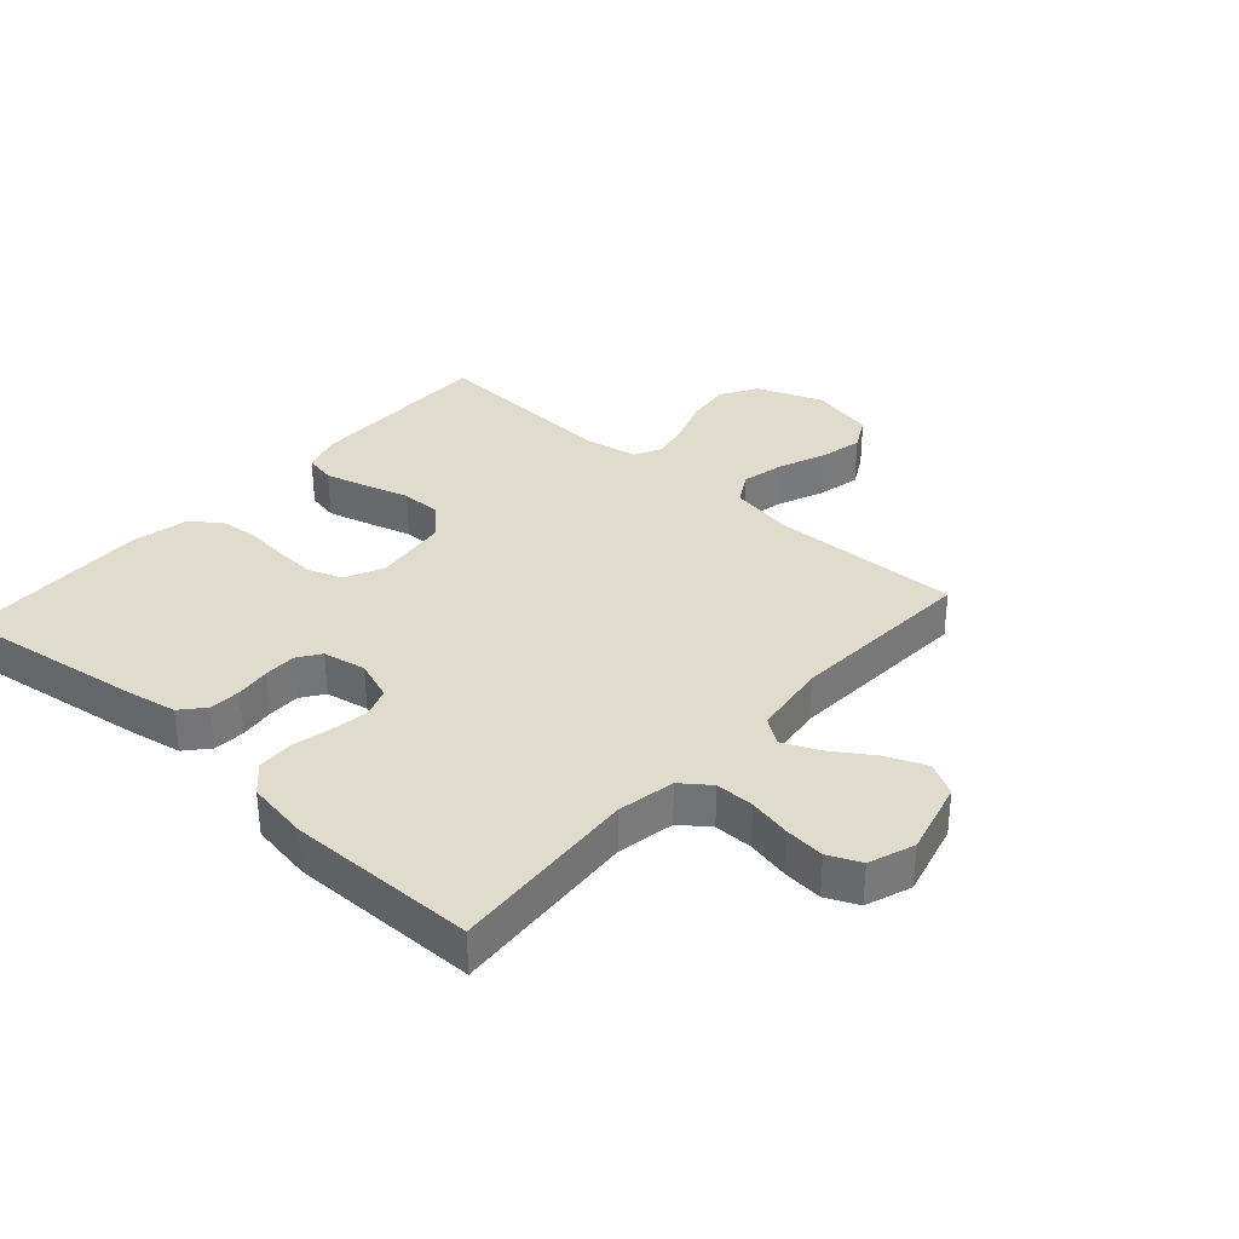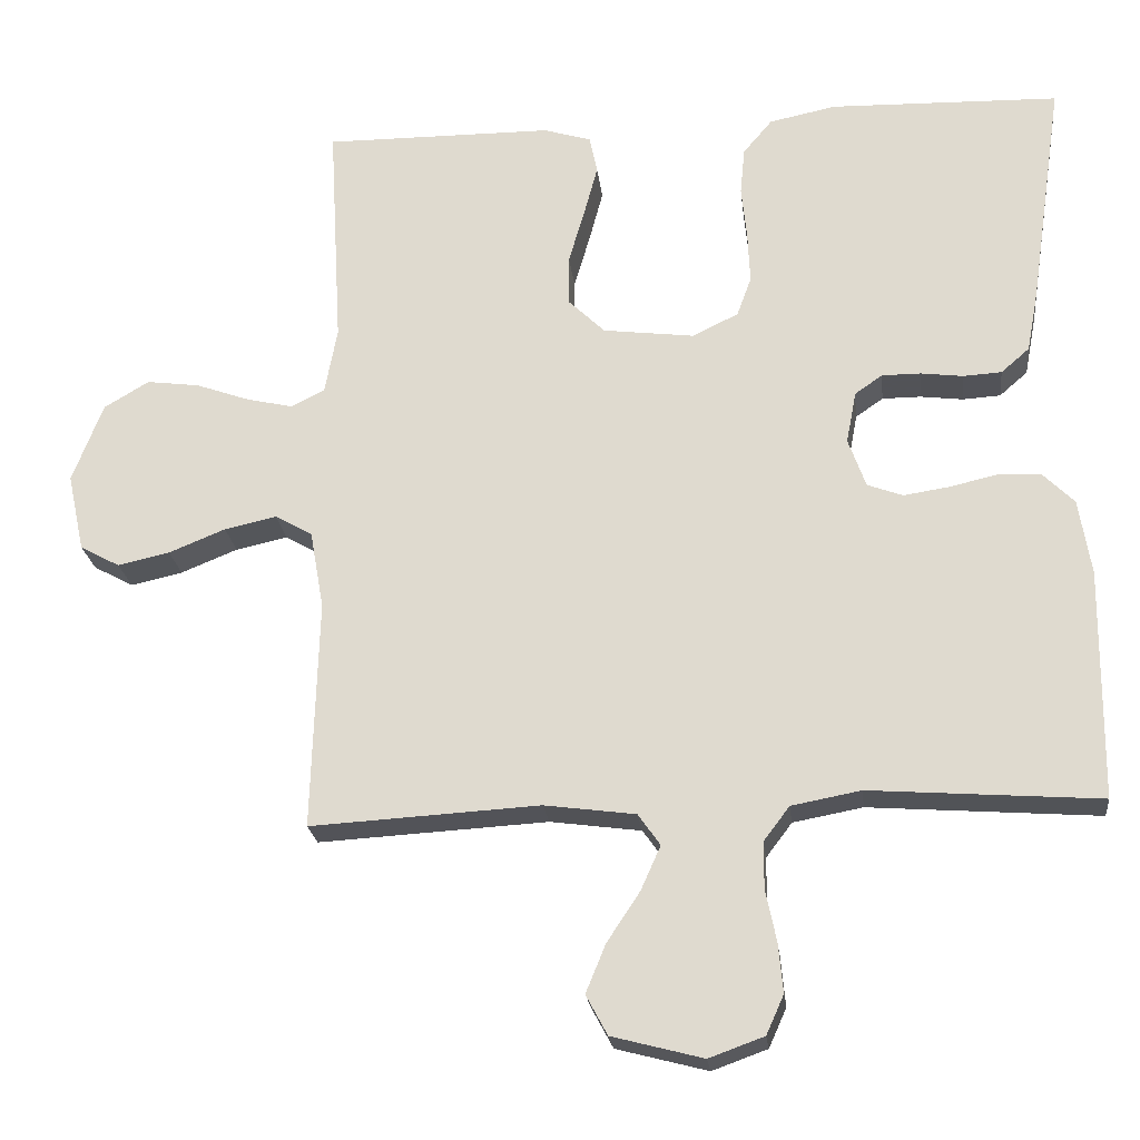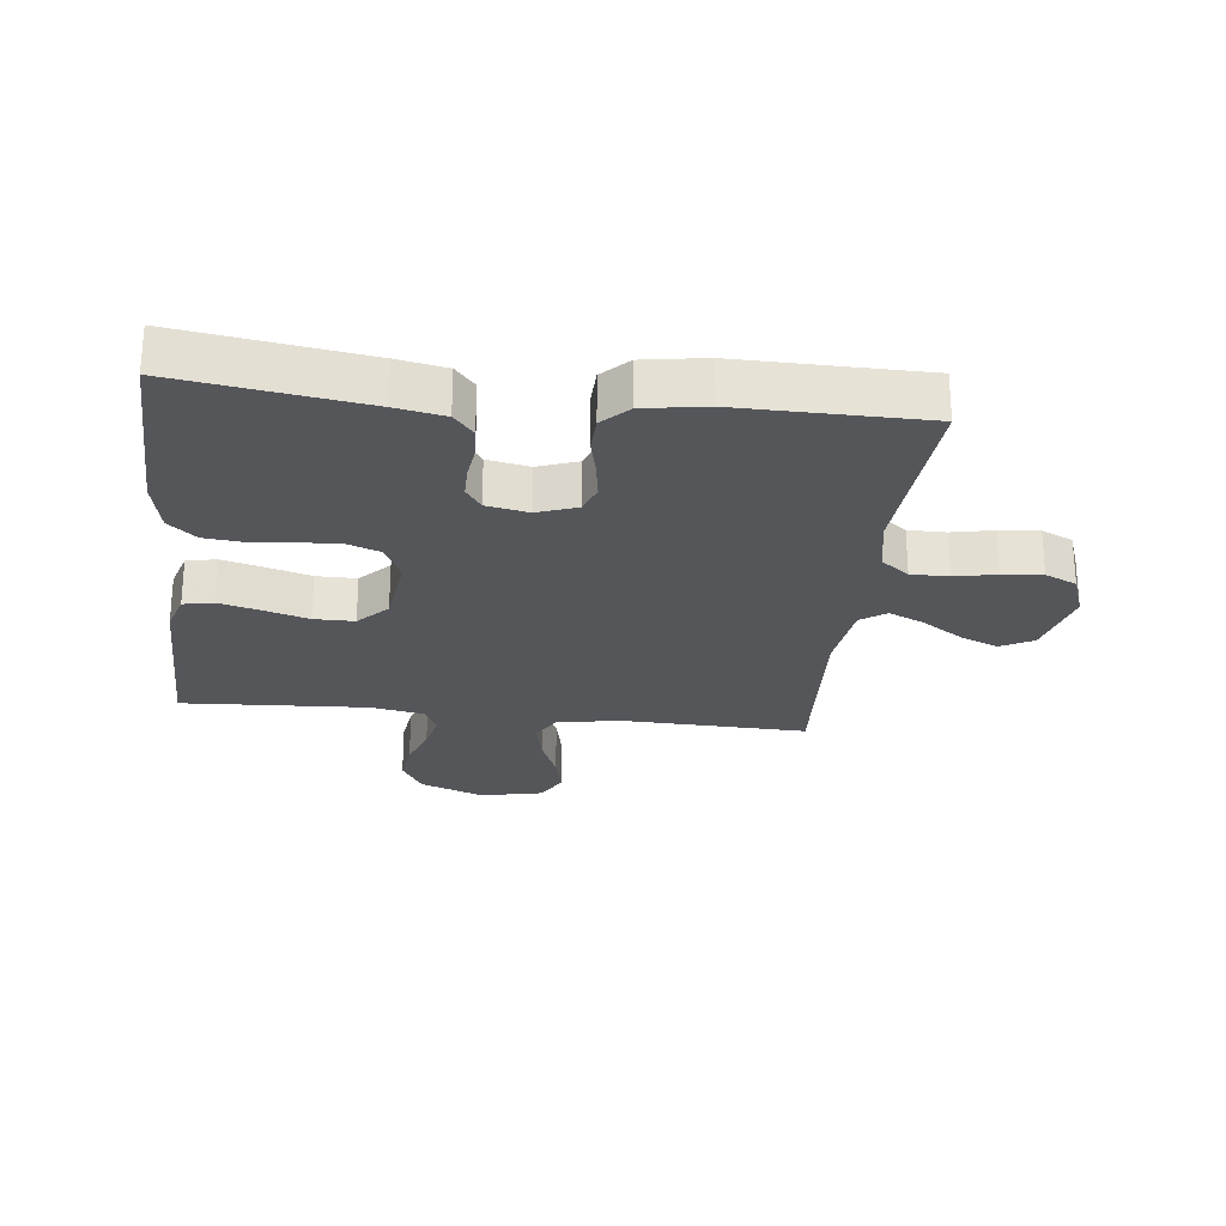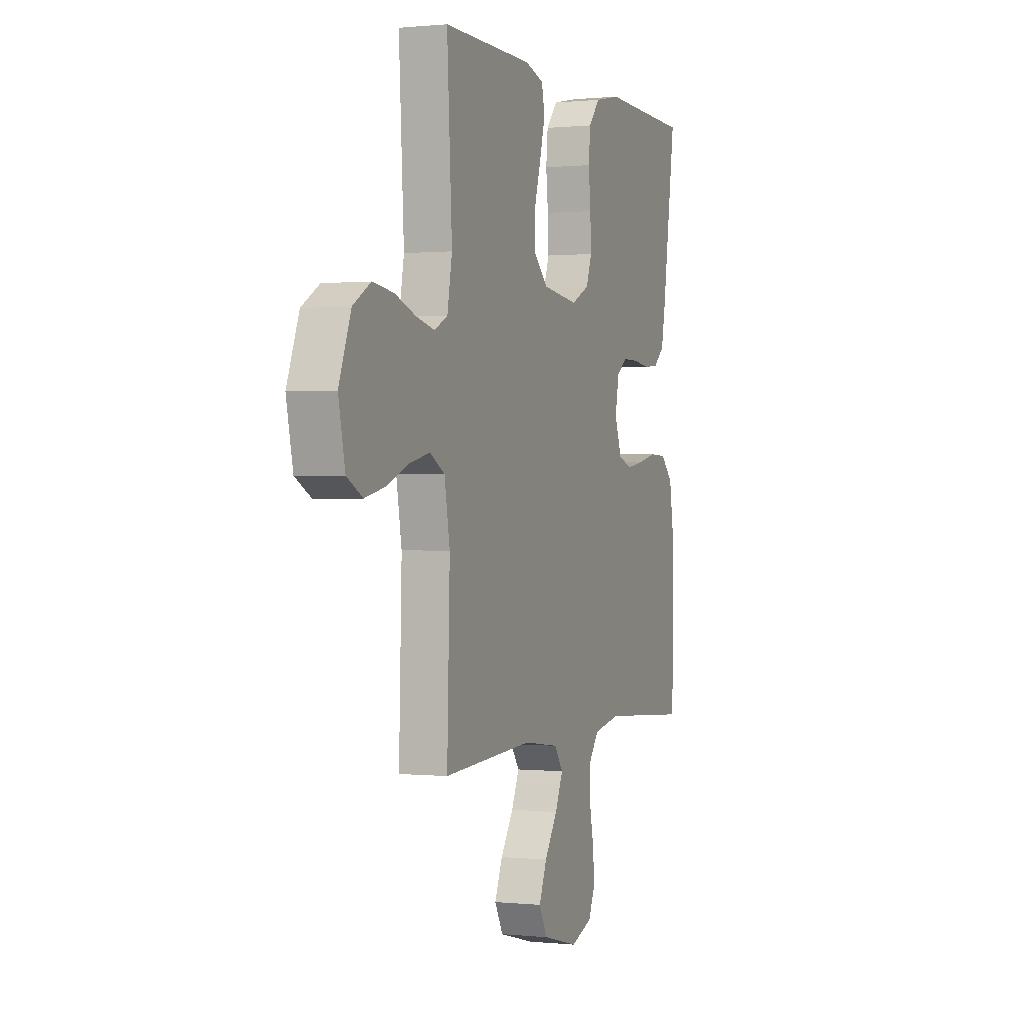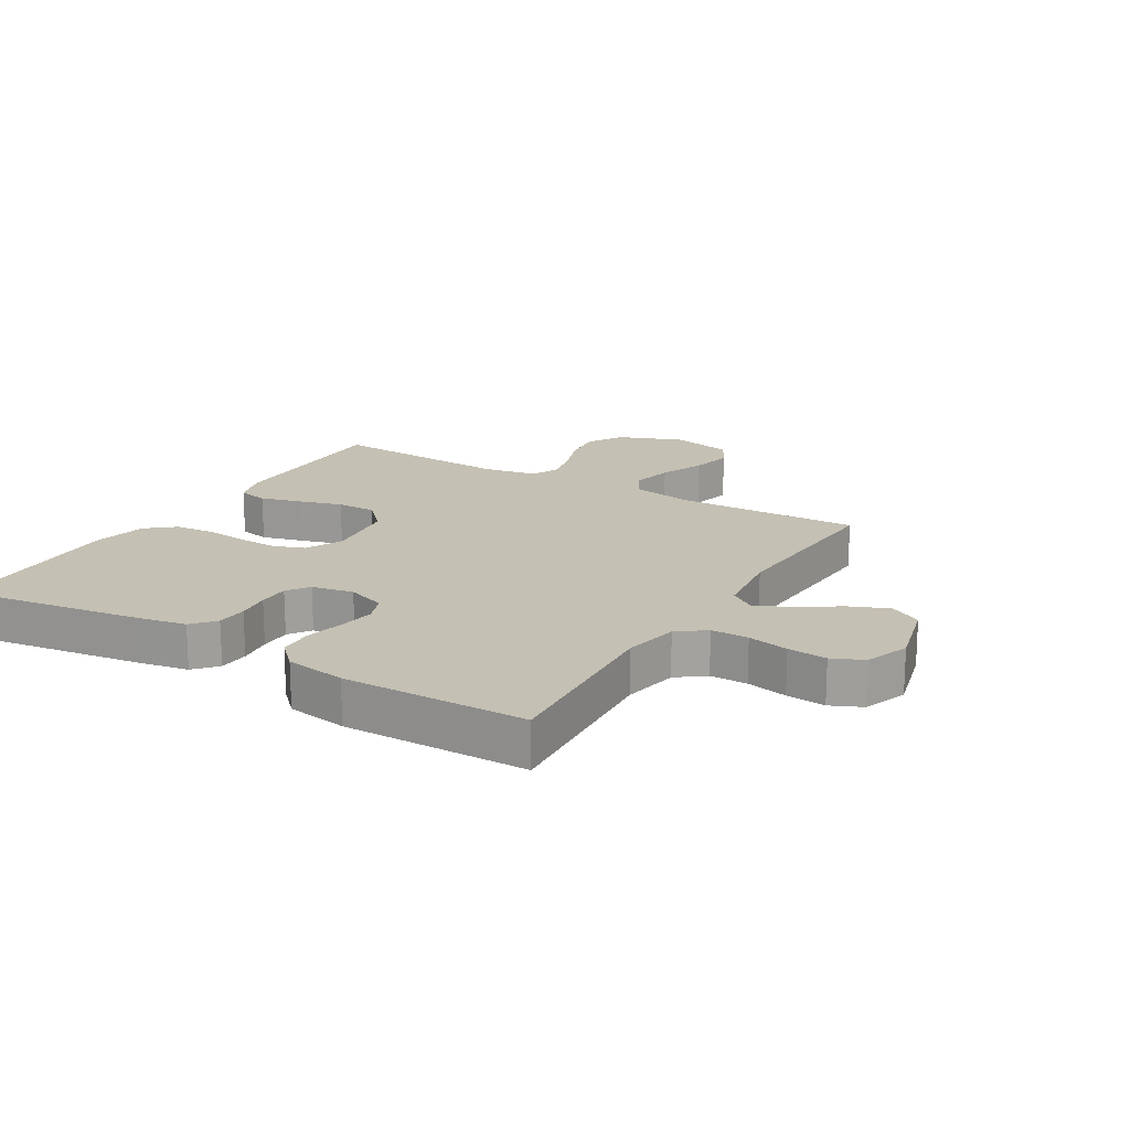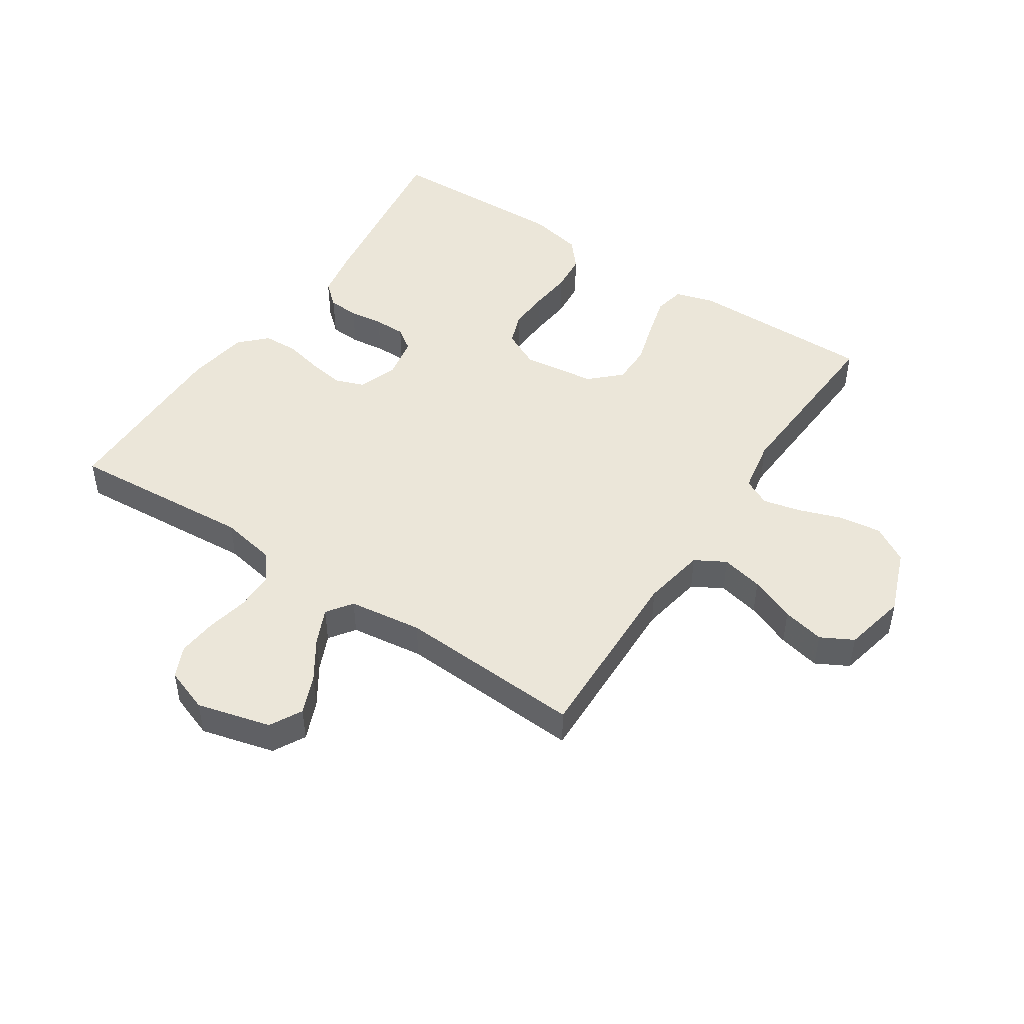
<metadata>
{"format":"obj","ext":"obj","renderer":"f3d","projection":"perspective","resolution":1024,"background":"white","views":[{"elev":33.9,"azim":131.8,"up":"+Y"},{"elev":-22.5,"azim":6.5,"up":"+Z"},{"elev":-25.6,"azim":83.5,"up":"+Y"},{"elev":0.4,"azim":-68.9,"up":"+Z"},{"elev":18.0,"azim":120.9,"up":"+Y"},{"elev":47.5,"azim":-146.4,"up":"+Y"}]}
</metadata>
<code>
v -0.5 0.07 0.5
v -0.2 0.07 0.498
v -0.138 0.07 0.479
v -0.128 0.07 0.43
v -0.146 0.07 0.363
v -0.167 0.07 0.292
v -0.167 0.07 0.227
v -0.119 0.07 0.181
v 0 0.07 0.166
v 0.06 0.07 0.195
v 0.079 0.07 0.247
v 0.076 0.07 0.313
v 0.069 0.07 0.383
v 0.075 0.07 0.445
v 0.113 0.07 0.49
v 0.2 0.07 0.508
v 0.5 0.07 0.5
v 0.456 0.07 0.2
v 0.441 0.07 0.121
v 0.404 0.07 0.089
v 0.354 0.07 0.086
v 0.299 0.07 0.093
v 0.248 0.07 0.093
v 0.212 0.07 0.068
v 0.199 0.07 0
v 0.222 0.07 -0.064
v 0.268 0.07 -0.081
v 0.327 0.07 -0.072
v 0.389 0.07 -0.058
v 0.446 0.07 -0.06
v 0.487 0.07 -0.101
v 0.503 0.07 -0.2
v 0.5 0.07 -0.5
v 0.2 0.07 -0.478
v 0.109 0.07 -0.495
v 0.075 0.07 -0.54
v 0.075 0.07 -0.601
v 0.089 0.07 -0.668
v 0.095 0.07 -0.732
v 0.072 0.07 -0.783
v 0 0.07 -0.809
v -0.119 0.07 -0.778
v -0.147 0.07 -0.726
v -0.121 0.07 -0.663
v -0.078 0.07 -0.598
v -0.052 0.07 -0.54
v -0.081 0.07 -0.499
v -0.2 0.07 -0.483
v -0.5 0.07 -0.5
v -0.491 0.07 -0.2
v -0.509 0.07 -0.098
v -0.558 0.07 -0.07
v -0.626 0.07 -0.085
v -0.7 0.07 -0.115
v -0.768 0.07 -0.13
v -0.82 0.07 -0.102
v -0.842 0.07 0
v -0.802 0.07 0.104
v -0.743 0.07 0.139
v -0.674 0.07 0.13
v -0.604 0.07 0.105
v -0.543 0.07 0.091
v -0.499 0.07 0.113
v -0.483 0.07 0.2
v -0.5 0 0.5
v -0.2 0 0.498
v -0.138 0 0.479
v -0.128 0 0.43
v -0.146 0 0.363
v -0.167 0 0.292
v -0.167 0 0.227
v -0.119 0 0.181
v 0 0 0.166
v 0.06 0 0.195
v 0.079 0 0.247
v 0.076 0 0.313
v 0.069 0 0.383
v 0.075 0 0.445
v 0.113 0 0.49
v 0.2 0 0.508
v 0.5 0 0.5
v 0.456 0 0.2
v 0.441 0 0.121
v 0.404 0 0.089
v 0.354 0 0.086
v 0.299 0 0.093
v 0.248 0 0.093
v 0.212 0 0.068
v 0.199 0 0
v 0.222 0 -0.064
v 0.268 0 -0.081
v 0.327 0 -0.072
v 0.389 0 -0.058
v 0.446 0 -0.06
v 0.487 0 -0.101
v 0.503 0 -0.2
v 0.5 0 -0.5
v 0.2 0 -0.478
v 0.109 0 -0.495
v 0.075 0 -0.54
v 0.075 0 -0.601
v 0.089 0 -0.668
v 0.095 0 -0.732
v 0.072 0 -0.783
v 0 0 -0.809
v -0.119 0 -0.778
v -0.147 0 -0.726
v -0.121 0 -0.663
v -0.078 0 -0.598
v -0.052 0 -0.54
v -0.081 0 -0.499
v -0.2 0 -0.483
v -0.5 0 -0.5
v -0.491 0 -0.2
v -0.509 0 -0.098
v -0.558 0 -0.07
v -0.626 0 -0.085
v -0.7 0 -0.115
v -0.768 0 -0.13
v -0.82 0 -0.102
v -0.842 0 0
v -0.802 0 0.104
v -0.743 0 0.139
v -0.674 0 0.13
v -0.604 0 0.105
v -0.543 0 0.091
v -0.499 0 0.113
v -0.483 0 0.2
f 59 60 61
f 58 59 61
f 57 58 61
f 56 57 61
f 55 56 61
f 54 55 61
f 53 54 61
f 52 53 61 62
f 51 52 62 63
f 48 49 50
f 51 63 64
f 50 51 64
f 48 50 64
f 47 48 64
f 43 44 45
f 42 43 45
f 41 42 45
f 40 41 45
f 39 40 45
f 38 39 45
f 37 38 45
f 36 37 45 46
f 47 64 1
f 46 47 1
f 36 46 1
f 35 36 1
f 32 33 34
f 31 32 34
f 30 31 34
f 29 30 34
f 28 29 34
f 20 21 22
f 19 20 22
f 18 19 22
f 17 18 22
f 16 17 22
f 15 16 22
f 14 15 22
f 13 14 22
f 12 13 22
f 11 12 22 23
f 10 11 23 24
f 4 5 6
f 3 4 6
f 2 3 6
f 1 2 6
f 1 6 7
f 35 1 7 8
f 27 28 34 35
f 26 27 35
f 35 8 9
f 26 35 9
f 25 26 9
f 9 10 24 25
f 125 124 123
f 125 123 122
f 125 122 121
f 125 121 120
f 125 120 119
f 125 119 118
f 125 118 117
f 126 125 117 116
f 127 126 116 115
f 114 113 112
f 128 127 115
f 128 115 114
f 128 114 112
f 128 112 111
f 109 108 107
f 109 107 106
f 109 106 105
f 109 105 104
f 109 104 103
f 109 103 102
f 109 102 101
f 110 109 101 100
f 65 128 111
f 65 111 110
f 65 110 100
f 65 100 99
f 98 97 96
f 98 96 95
f 98 95 94
f 98 94 93
f 98 93 92
f 86 85 84
f 86 84 83
f 86 83 82
f 86 82 81
f 86 81 80
f 86 80 79
f 86 79 78
f 86 78 77
f 86 77 76
f 87 86 76 75
f 88 87 75 74
f 70 69 68
f 70 68 67
f 70 67 66
f 70 66 65
f 71 70 65
f 72 71 65 99
f 99 98 92 91
f 99 91 90
f 73 72 99
f 73 99 90
f 73 90 89
f 89 88 74 73
f 1 65 66 2
f 2 66 67 3
f 3 67 68 4
f 4 68 69 5
f 5 69 70 6
f 6 70 71 7
f 7 71 72 8
f 8 72 73 9
f 9 73 74 10
f 10 74 75 11
f 11 75 76 12
f 12 76 77 13
f 13 77 78 14
f 14 78 79 15
f 15 79 80 16
f 16 80 81 17
f 17 81 82 18
f 18 82 83 19
f 19 83 84 20
f 20 84 85 21
f 21 85 86 22
f 22 86 87 23
f 23 87 88 24
f 24 88 89 25
f 25 89 90 26
f 26 90 91 27
f 27 91 92 28
f 28 92 93 29
f 29 93 94 30
f 30 94 95 31
f 31 95 96 32
f 32 96 97 33
f 33 97 98 34
f 34 98 99 35
f 35 99 100 36
f 36 100 101 37
f 37 101 102 38
f 38 102 103 39
f 39 103 104 40
f 40 104 105 41
f 41 105 106 42
f 42 106 107 43
f 43 107 108 44
f 44 108 109 45
f 45 109 110 46
f 46 110 111 47
f 47 111 112 48
f 48 112 113 49
f 49 113 114 50
f 50 114 115 51
f 51 115 116 52
f 52 116 117 53
f 53 117 118 54
f 54 118 119 55
f 55 119 120 56
f 56 120 121 57
f 57 121 122 58
f 58 122 123 59
f 59 123 124 60
f 60 124 125 61
f 61 125 126 62
f 62 126 127 63
f 63 127 128 64
f 64 128 65 1

</code>
